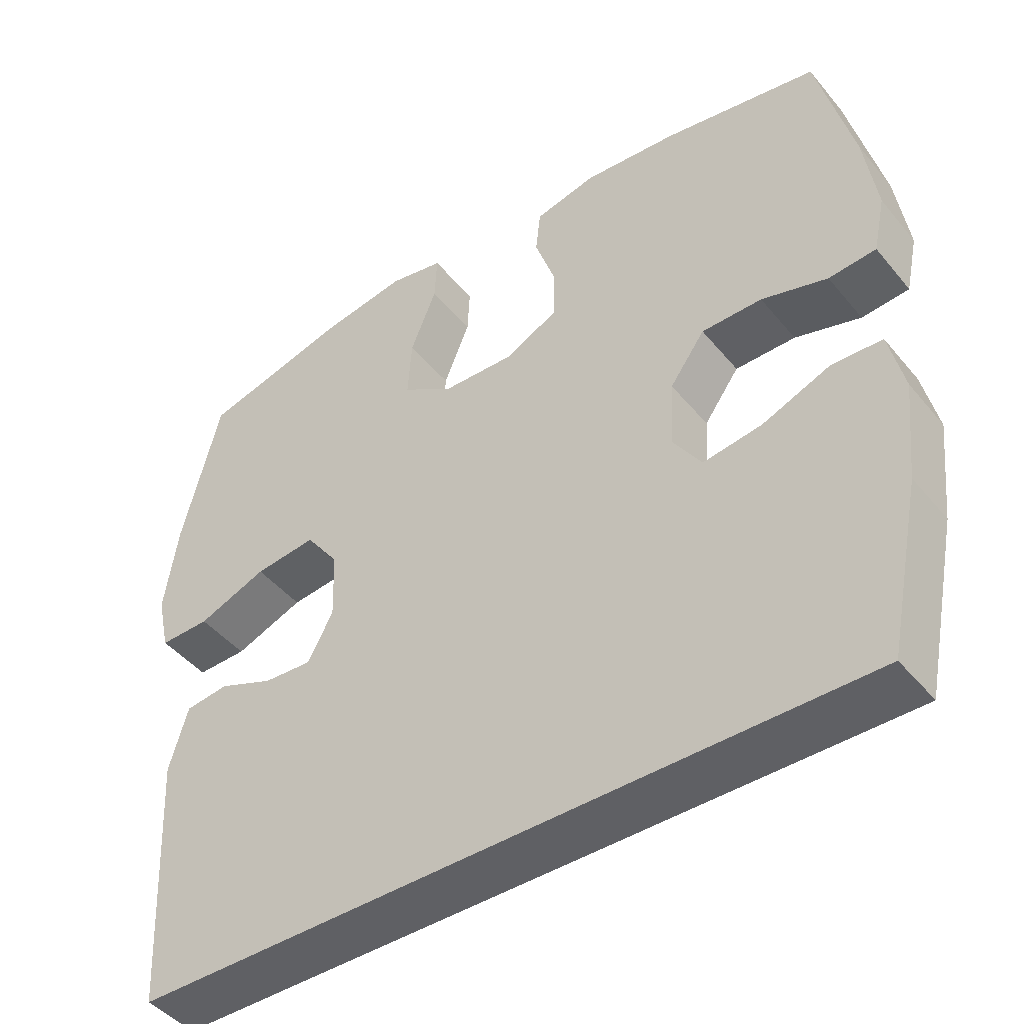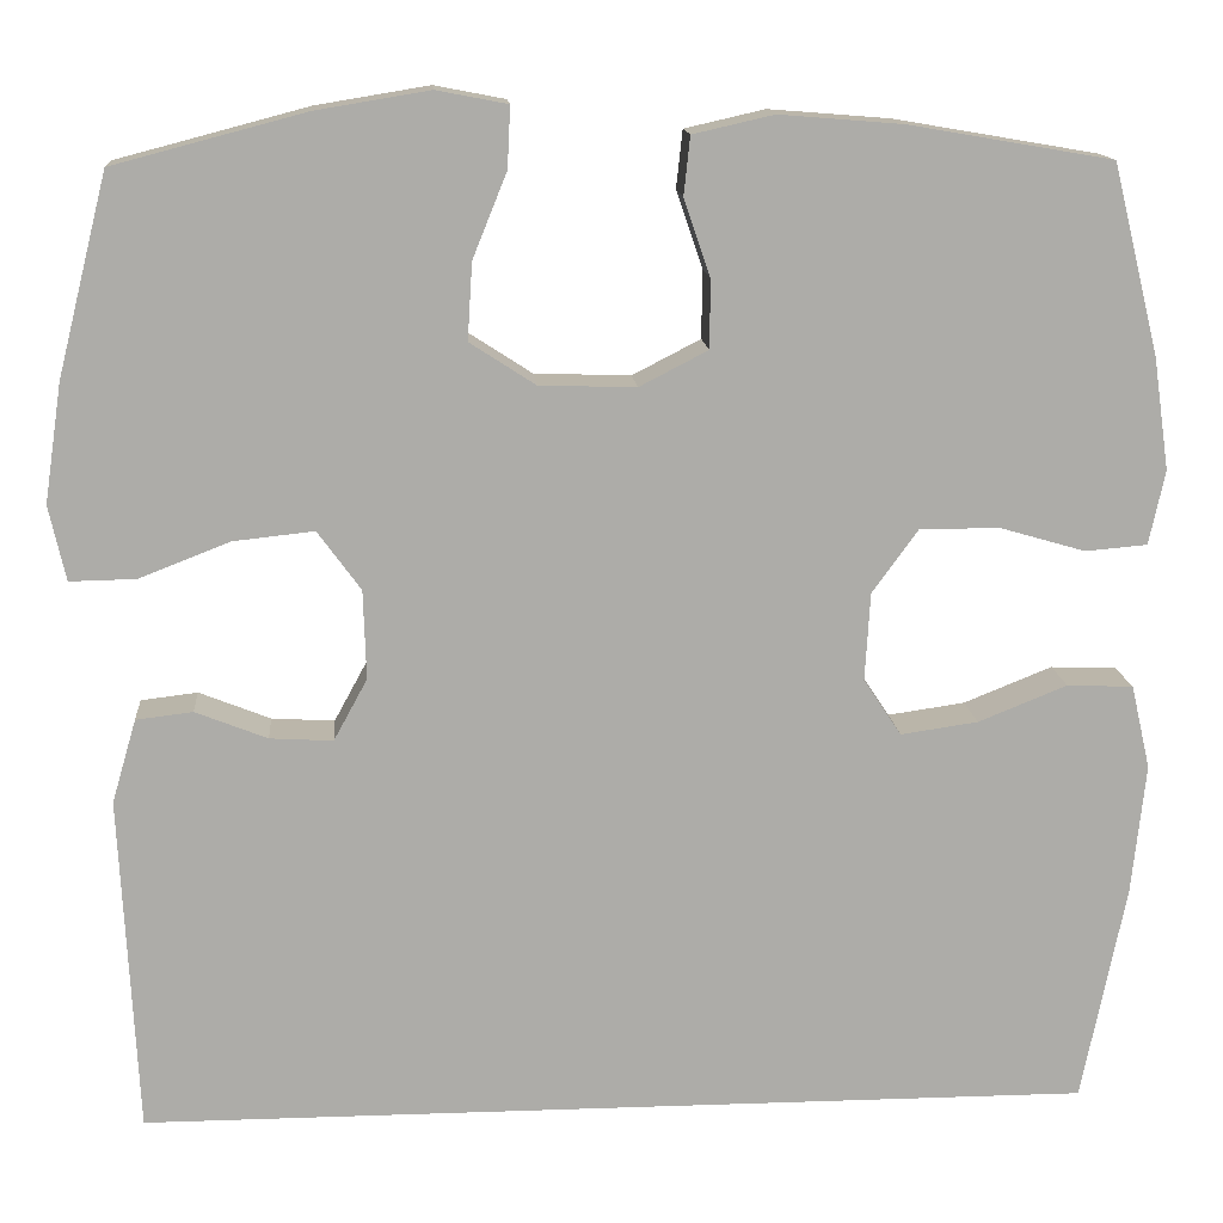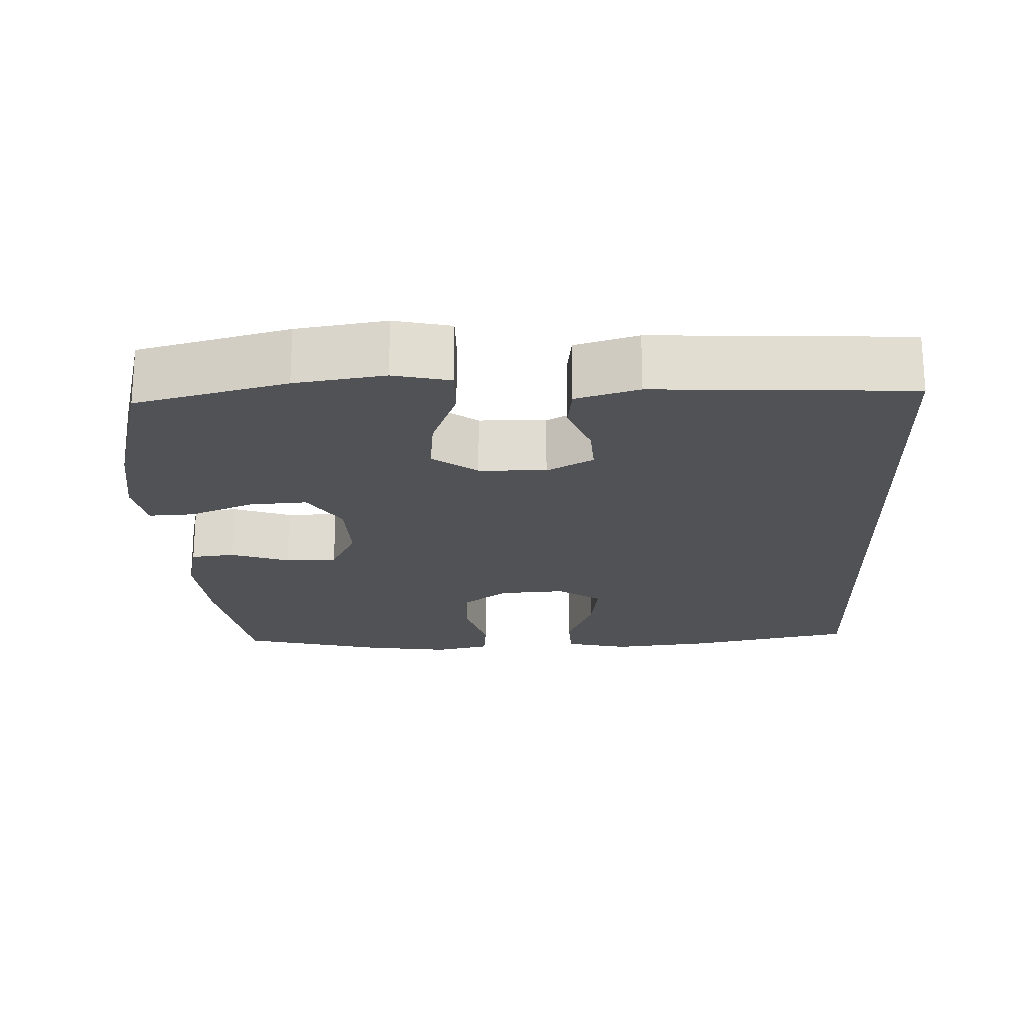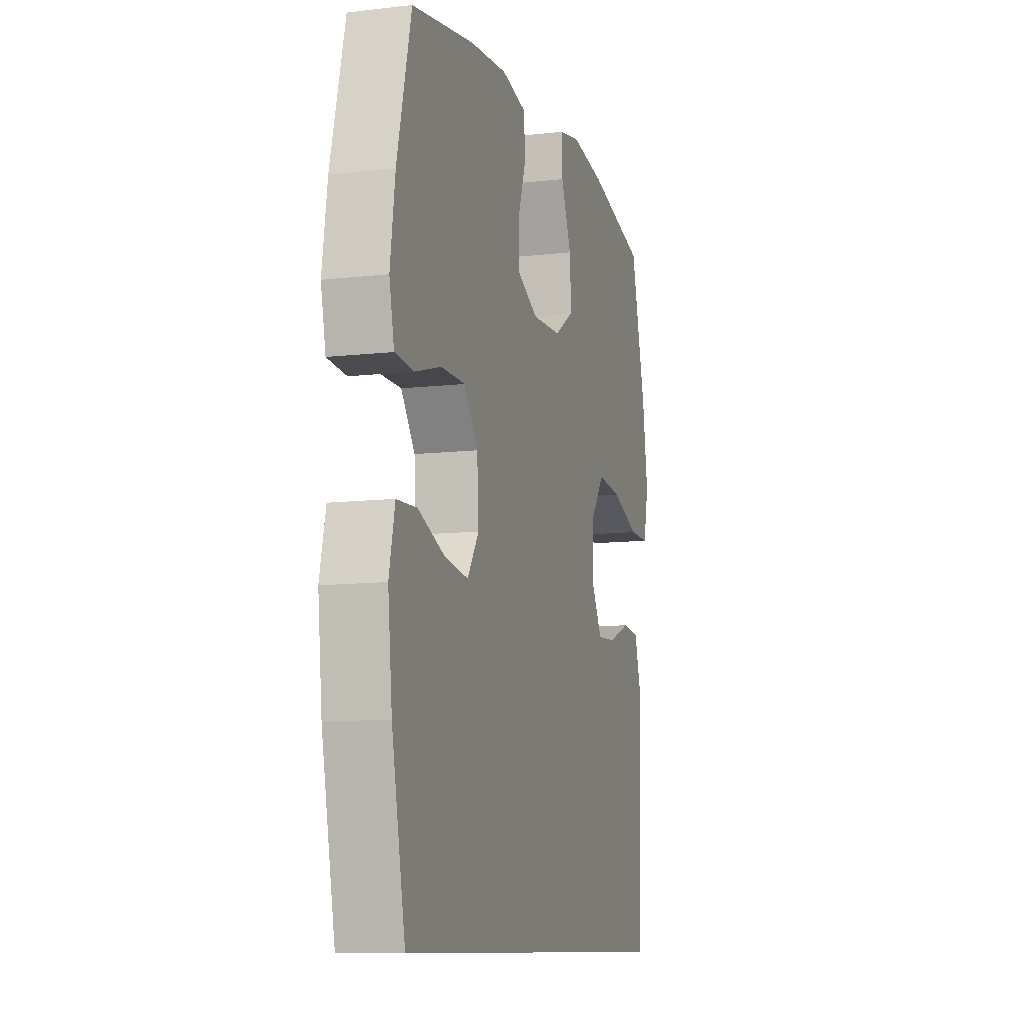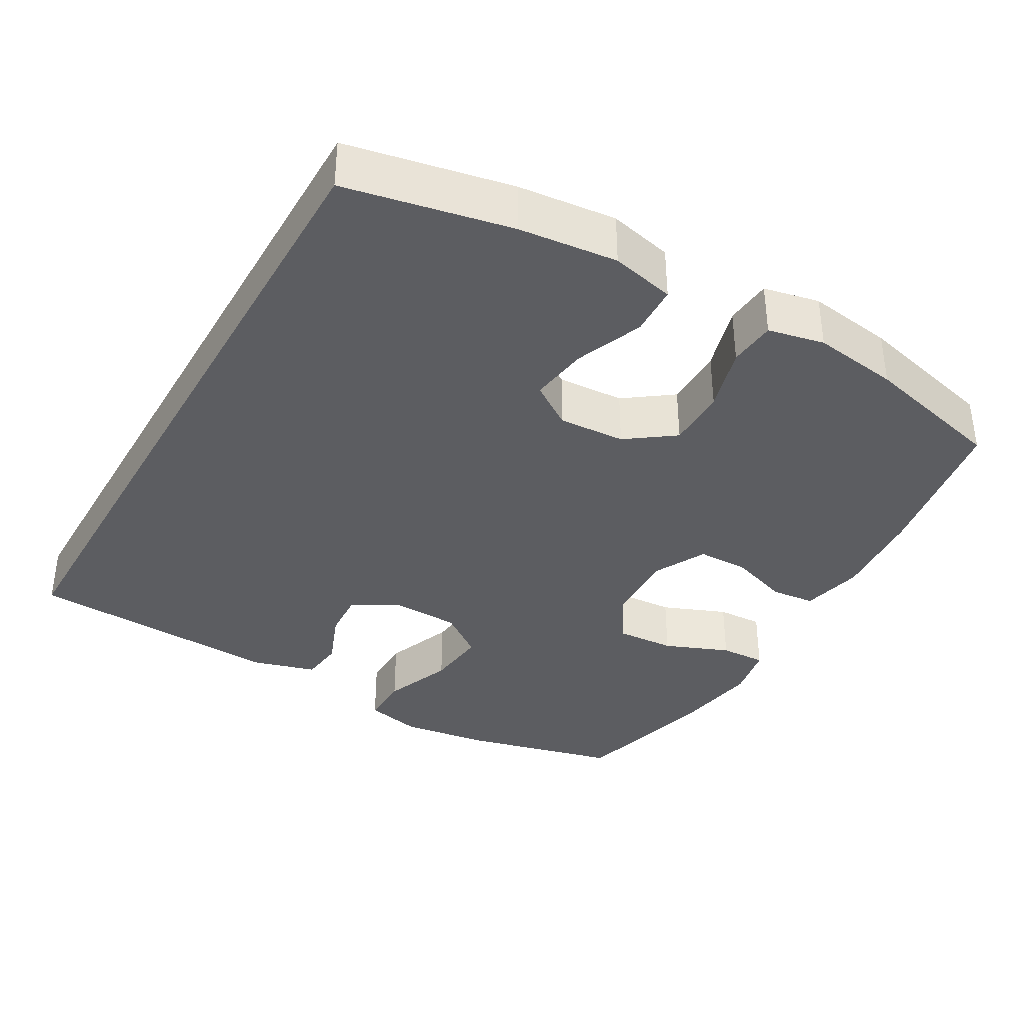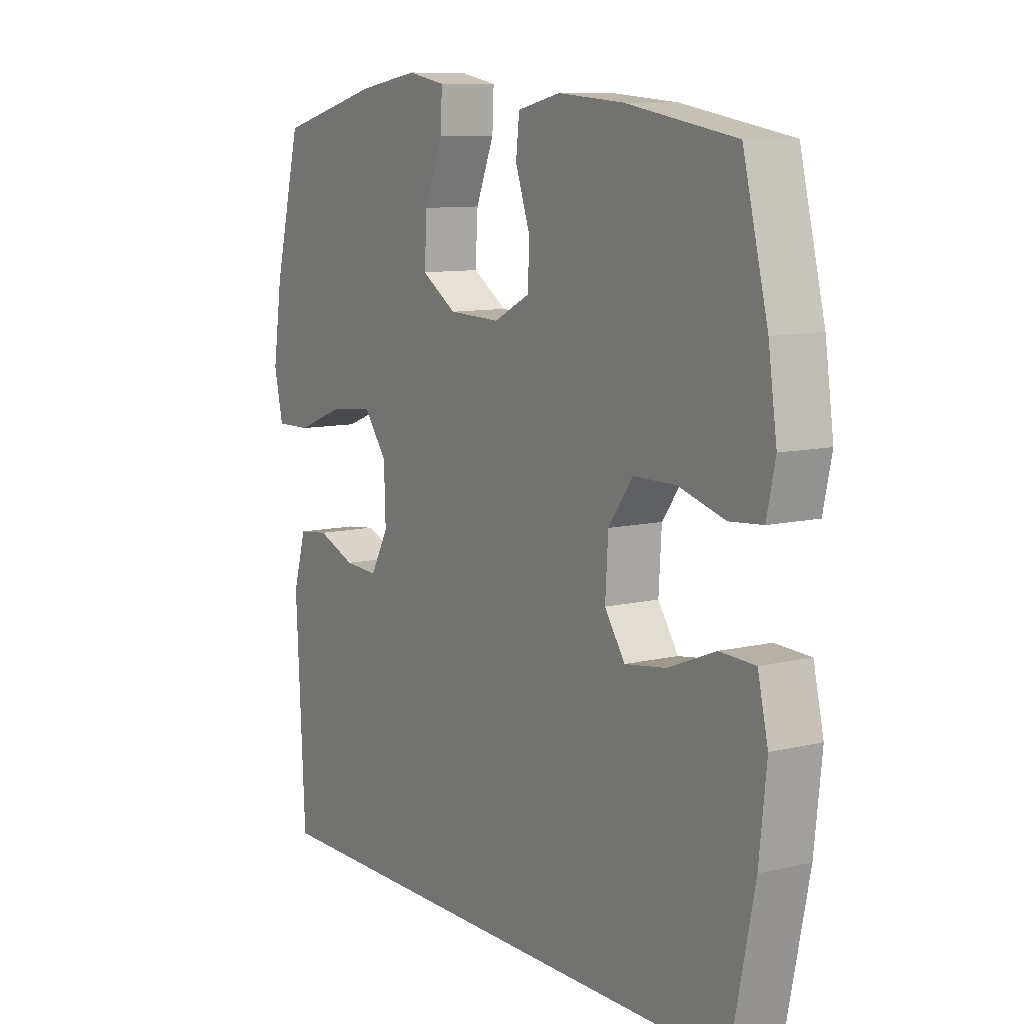
<metadata>
{"format":"obj","ext":"obj","renderer":"f3d","projection":"perspective","resolution":1024,"background":"white","views":[{"elev":-44.9,"azim":-143.3,"up":"+Z"},{"elev":13.8,"azim":175.5,"up":"+Z"},{"elev":-21.1,"azim":92.2,"up":"+Y"},{"elev":-10.2,"azim":-73.5,"up":"+Z"},{"elev":-37.1,"azim":-119.9,"up":"+Y"},{"elev":9.7,"azim":-122.2,"up":"+Z"}]}
</metadata>
<code>
o path4838
v -0.5446 0.0375 0.2948
v -0.5616 0.0375 0.176
v -0.5449 0.0375 0.09796
v -0.4796 0.0375 0.09234
v -0.389 0.0375 0.1186
v -0.3057 0.0375 0.1181
v -0.2575 0.0375 0.05179
v -0.2519 0.0375 -0.04073
v -0.2917 0.0375 -0.1003
v -0.373 0.0375 -0.0886
v -0.4664 0.0375 -0.05102
v -0.5361 0.0375 -0.0538
v -0.5565 0.0375 -0.1424
v -0.542 0.0375 -0.2794
v -0.4956 0.0375 -0.5088
v 0.5063 0.0375 -0.5088
v 0.5242 0.0375 -0.1547
v 0.4986 0.0375 -0.06687
v 0.4389 0.0375 -0.05967
v 0.3634 0.0375 -0.08967
v 0.2972 0.0375 -0.0936
v 0.2618 0.0375 -0.02883
v 0.2647 0.0375 0.06483
v 0.3101 0.0375 0.1269
v 0.3952 0.0375 0.1178
v 0.4906 0.0375 0.08059
v 0.5599 0.0375 0.0793
v 0.5775 0.0375 0.1582
v 0.5591 0.0375 0.2828
v 0.5063 0.0375 0.4929
v 0.3045 0.0375 0.5459
v 0.1852 0.0375 0.5656
v 0.1105 0.0375 0.5512
v 0.1135 0.0375 0.4875
v 0.1496 0.0375 0.3982
v 0.1547 0.0375 0.3173
v 0.08581 0.0375 0.2727
v -0.01575 0.0375 0.2694
v -0.08766 0.0375 0.3064
v -0.08852 0.0375 0.3782
v -0.06065 0.0375 0.4596
v -0.06731 0.0375 0.5208
v -0.1522 0.0375 0.5401
v -0.281 0.0375 0.5297
v -0.4956 0.0375 0.4929
v -0.5446 -0.0375 0.2948
v -0.5616 -0.0375 0.176
v -0.5449 -0.0375 0.09796
v -0.4796 -0.0375 0.09234
v -0.389 -0.0375 0.1186
v -0.3057 -0.0375 0.1181
v -0.2575 -0.0375 0.05179
v -0.2519 -0.0375 -0.04073
v -0.2917 -0.0375 -0.1003
v -0.373 -0.0375 -0.0886
v -0.4664 -0.0375 -0.05102
v -0.5361 -0.0375 -0.0538
v -0.5565 -0.0375 -0.1424
v -0.542 -0.0375 -0.2794
v -0.4956 -0.0375 -0.5088
v 0.5063 -0.0375 -0.5088
v 0.5242 -0.0375 -0.1547
v 0.4986 -0.0375 -0.06687
v 0.4389 -0.0375 -0.05967
v 0.3634 -0.0375 -0.08967
v 0.2972 -0.0375 -0.0936
v 0.2618 -0.0375 -0.02883
v 0.2647 -0.0375 0.06483
v 0.3101 -0.0375 0.1269
v 0.3952 -0.0375 0.1178
v 0.4906 -0.0375 0.08059
v 0.5599 -0.0375 0.0793
v 0.5775 -0.0375 0.1582
v 0.5591 -0.0375 0.2828
v 0.5063 -0.0375 0.4929
v 0.3045 -0.0375 0.5459
v 0.1852 -0.0375 0.5656
v 0.1105 -0.0375 0.5512
v 0.1135 -0.0375 0.4875
v 0.1496 -0.0375 0.3982
v 0.1547 -0.0375 0.3173
v 0.08581 -0.0375 0.2727
v -0.01575 -0.0375 0.2694
v -0.08766 -0.0375 0.3064
v -0.08852 -0.0375 0.3782
v -0.06065 -0.0375 0.4596
v -0.06731 -0.0375 0.5208
v -0.1522 -0.0375 0.5401
v -0.281 -0.0375 0.5297
v -0.4956 -0.0375 0.4929
v 0.3045 0.0375 0.5459
v 0.1852 0.0375 0.5656
v 0.1105 0.0375 0.5512
v 0.1105 0.0375 0.5512
v 0.1135 0.0375 0.4875
v -0.06731 0.0375 0.5208
v -0.06731 0.0375 0.5208
v -0.1522 0.0375 0.5401
v -0.281 0.0375 0.5297
v -0.06065 0.0375 0.4596
v 0.5063 0.0375 0.4929
v 0.5063 0.0375 0.4929
v -0.4956 0.0375 0.4929
v -0.4956 0.0375 0.4929
v 0.1496 0.0375 0.3982
v -0.08852 0.0375 0.3782
v -0.5446 0.0375 0.2948
v 0.5591 0.0375 0.2828
v 0.1547 0.0375 0.3173
v 0.1547 0.0375 0.3173
v -0.08766 0.0375 0.3064
v -0.08766 0.0375 0.3064
v 0.08581 0.0375 0.2727
v -0.01575 0.0375 0.2694
v -0.5616 0.0375 0.176
v 0.5775 0.0375 0.1582
v -0.5449 0.0375 0.09796
v -0.5449 0.0375 0.09796
v 0.5599 0.0375 0.0793
v 0.5599 0.0375 0.0793
v 0.3101 0.0375 0.1269
v 0.3952 0.0375 0.1178
v 0.2647 0.0375 0.06483
v -0.389 0.0375 0.1186
v -0.3057 0.0375 0.1181
v -0.4796 0.0375 0.09234
v -0.2575 0.0375 0.05179
v 0.4906 0.0375 0.08059
v 0.2618 0.0375 -0.02883
v -0.2519 0.0375 -0.04073
v 0.2972 0.0375 -0.0936
v 0.2972 0.0375 -0.0936
v -0.2917 0.0375 -0.1003
v -0.2917 0.0375 -0.1003
v -0.373 0.0375 -0.0886
v -0.4664 0.0375 -0.05102
v -0.5361 0.0375 -0.0538
v -0.5361 0.0375 -0.0538
v -0.5565 0.0375 -0.1424
v 0.4986 0.0375 -0.06687
v 0.4986 0.0375 -0.06687
v 0.4389 0.0375 -0.05967
v 0.3634 0.0375 -0.08967
v 0.5242 0.0375 -0.1547
v -0.542 0.0375 -0.2794
v 0.5063 0.0375 -0.5088
v 0.5063 0.0375 -0.5088
v -0.4956 0.0375 -0.5088
v -0.4956 0.0375 -0.5088
v 0.3045 -0.0375 0.5459
v 0.1852 -0.0375 0.5656
v 0.1105 -0.0375 0.5512
v 0.1105 -0.0375 0.5512
v 0.1135 -0.0375 0.4875
v -0.06731 -0.0375 0.5208
v -0.06731 -0.0375 0.5208
v -0.1522 -0.0375 0.5401
v -0.281 -0.0375 0.5297
v -0.06065 -0.0375 0.4596
v 0.5063 -0.0375 0.4929
v 0.5063 -0.0375 0.4929
v -0.4956 -0.0375 0.4929
v -0.4956 -0.0375 0.4929
v 0.1496 -0.0375 0.3982
v -0.08852 -0.0375 0.3782
v -0.5446 -0.0375 0.2948
v 0.5591 -0.0375 0.2828
v 0.1547 -0.0375 0.3173
v 0.1547 -0.0375 0.3173
v -0.08766 -0.0375 0.3064
v -0.08766 -0.0375 0.3064
v 0.08581 -0.0375 0.2727
v -0.01575 -0.0375 0.2694
v -0.5616 -0.0375 0.176
v 0.5775 -0.0375 0.1582
v -0.5449 -0.0375 0.09796
v -0.5449 -0.0375 0.09796
v 0.5599 -0.0375 0.0793
v 0.5599 -0.0375 0.0793
v 0.3101 -0.0375 0.1269
v 0.3952 -0.0375 0.1178
v 0.2647 -0.0375 0.06483
v -0.389 -0.0375 0.1186
v -0.3057 -0.0375 0.1181
v -0.4796 -0.0375 0.09234
v -0.2575 -0.0375 0.05179
v 0.4906 -0.0375 0.08059
v 0.2618 -0.0375 -0.02883
v -0.2519 -0.0375 -0.04073
v 0.2972 -0.0375 -0.0936
v 0.2972 -0.0375 -0.0936
v -0.2917 -0.0375 -0.1003
v -0.2917 -0.0375 -0.1003
v -0.373 -0.0375 -0.0886
v -0.4664 -0.0375 -0.05102
v -0.5361 -0.0375 -0.0538
v -0.5361 -0.0375 -0.0538
v -0.5565 -0.0375 -0.1424
v 0.4986 -0.0375 -0.06687
v 0.4986 -0.0375 -0.06687
v 0.4389 -0.0375 -0.05967
v 0.3634 -0.0375 -0.08967
v 0.5242 -0.0375 -0.1547
v -0.542 -0.0375 -0.2794
v 0.5063 -0.0375 -0.5088
v 0.5063 -0.0375 -0.5088
v -0.4956 -0.0375 -0.5088
v -0.4956 -0.0375 -0.5088
f 184 186 170
f 186 189 173
f 165 159 157
f 180 181 167
f 184 166 183
f 157 159 155
f 158 184 170
f 194 204 192
f 168 180 167
f 190 192 205
f 195 198 194
f 167 181 175
f 202 203 201
f 207 192 204
f 174 183 166
f 170 165 158
f 189 188 173
f 150 168 160
f 192 190 189
f 151 164 150
f 189 190 188
f 166 158 162
f 205 202 190
f 150 164 168
f 201 203 199
f 173 182 172
f 158 165 157
f 203 202 205
f 182 180 172
f 198 204 194
f 172 180 168
f 160 168 167
f 183 174 185
f 196 198 195
f 170 186 173
f 166 184 158
f 185 174 176
f 164 151 154
f 175 187 178
f 173 188 182
f 154 151 152
f 205 192 207
f 175 181 187
f 31 32 77 76
f 32 94 153 77
f 33 34 79 78
f 97 43 88 156
f 43 44 89 88
f 41 42 87 86
f 102 31 76 161
f 44 104 163 89
f 34 35 80 79
f 40 41 86 85
f 45 1 46 90
f 29 30 75 74
f 35 110 169 80
f 112 40 85 171
f 36 37 82 81
f 38 39 84 83
f 1 2 47 46
f 28 29 74 73
f 37 38 83 82
f 2 118 177 47
f 120 28 73 179
f 24 25 70 69
f 23 24 69 68
f 5 6 51 50
f 4 5 50 49
f 3 4 49 48
f 6 7 52 51
f 26 27 72 71
f 25 26 71 70
f 22 23 68 67
f 7 8 53 52
f 132 22 67 191
f 8 134 193 53
f 10 11 56 55
f 11 138 197 56
f 12 13 58 57
f 141 19 64 200
f 19 20 65 64
f 17 18 63 62
f 9 10 55 54
f 20 21 66 65
f 13 14 59 58
f 147 17 62 206
f 149 16 61 208
f 14 15 60 59
f 125 111 127
f 127 114 130
f 106 98 100
f 121 108 122
f 125 124 107
f 98 96 100
f 99 111 125
f 135 133 145
f 109 108 121
f 131 146 133
f 136 135 139
f 108 116 122
f 143 142 144
f 148 145 133
f 115 107 124
f 111 99 106
f 130 114 129
f 91 101 109
f 133 130 131
f 92 91 105
f 130 129 131
f 107 103 99
f 146 131 143
f 91 109 105
f 142 140 144
f 114 113 123
f 99 98 106
f 144 146 143
f 123 113 121
f 139 135 145
f 113 109 121
f 101 108 109
f 124 126 115
f 137 136 139
f 111 114 127
f 107 99 125
f 126 117 115
f 105 95 92
f 116 119 128
f 114 123 129
f 95 93 92
f 146 148 133
f 116 128 122

</code>
